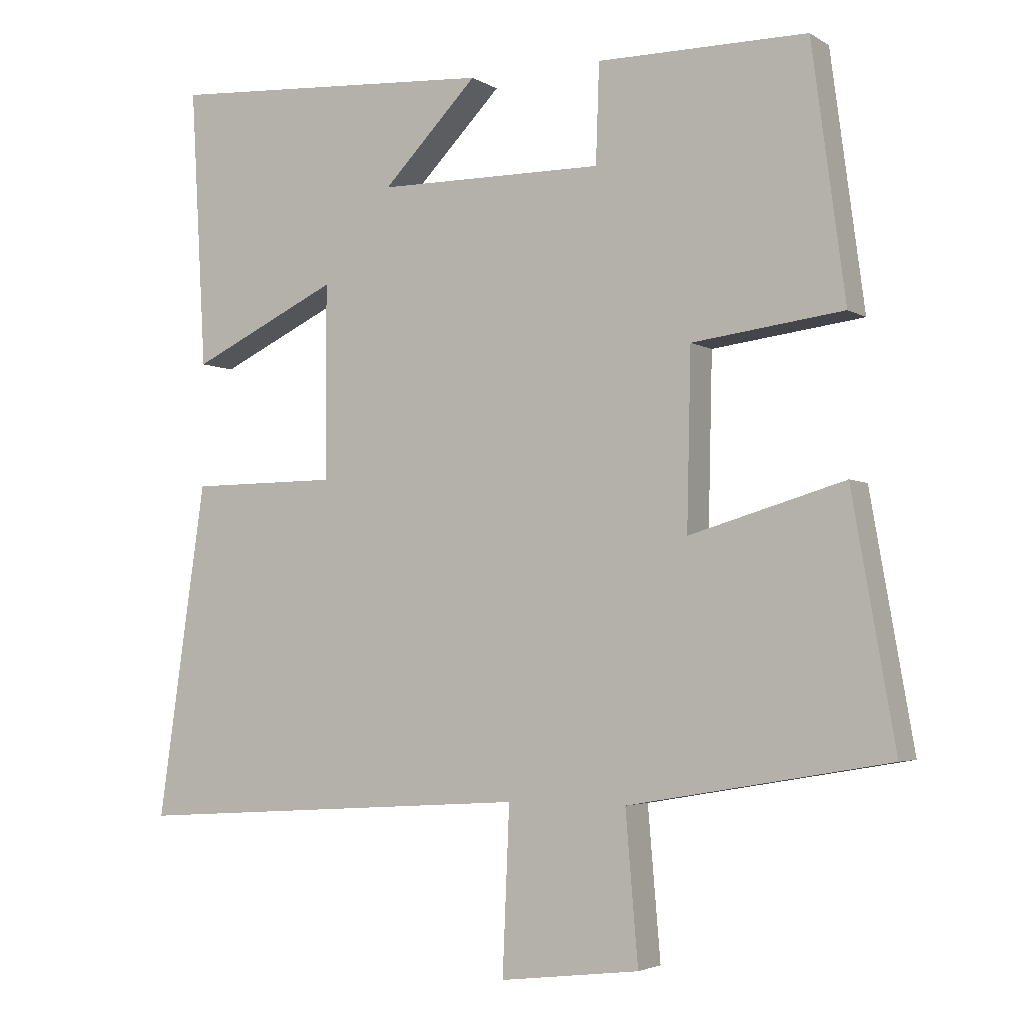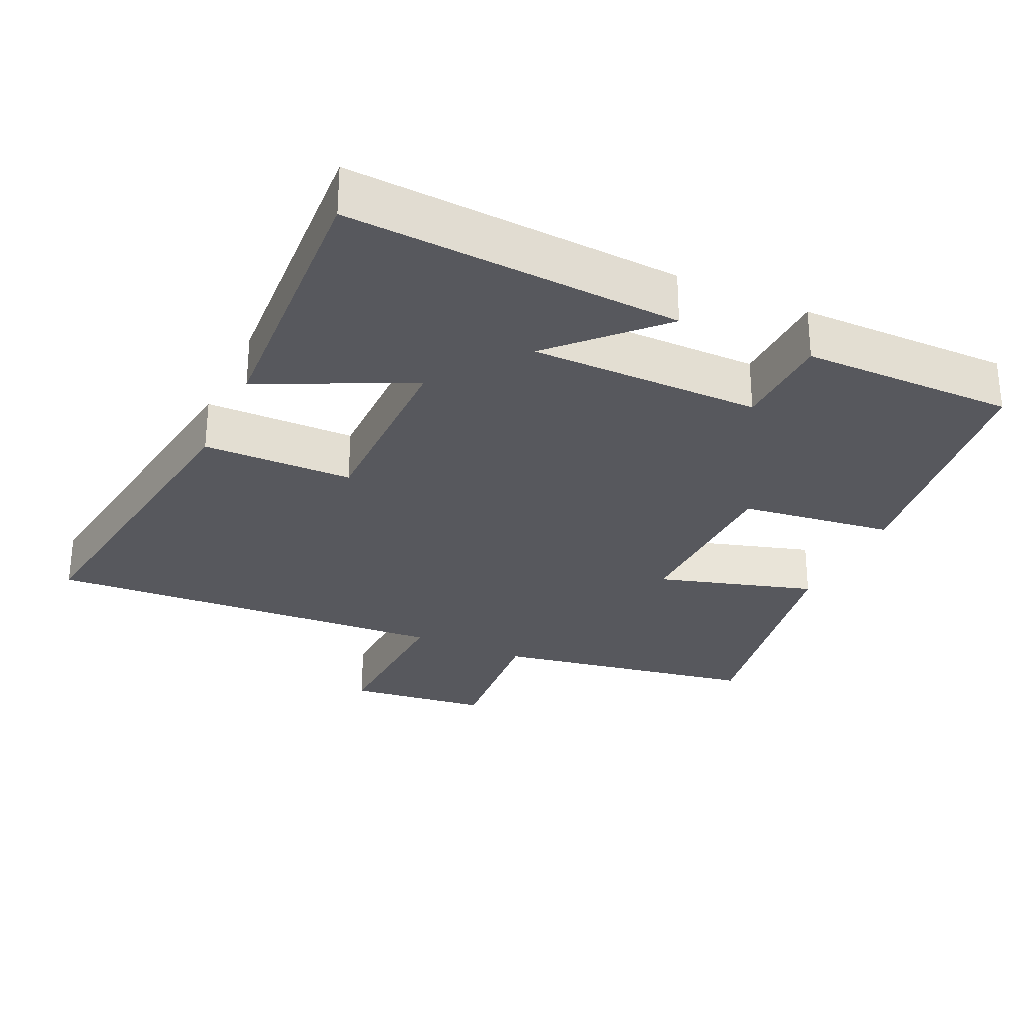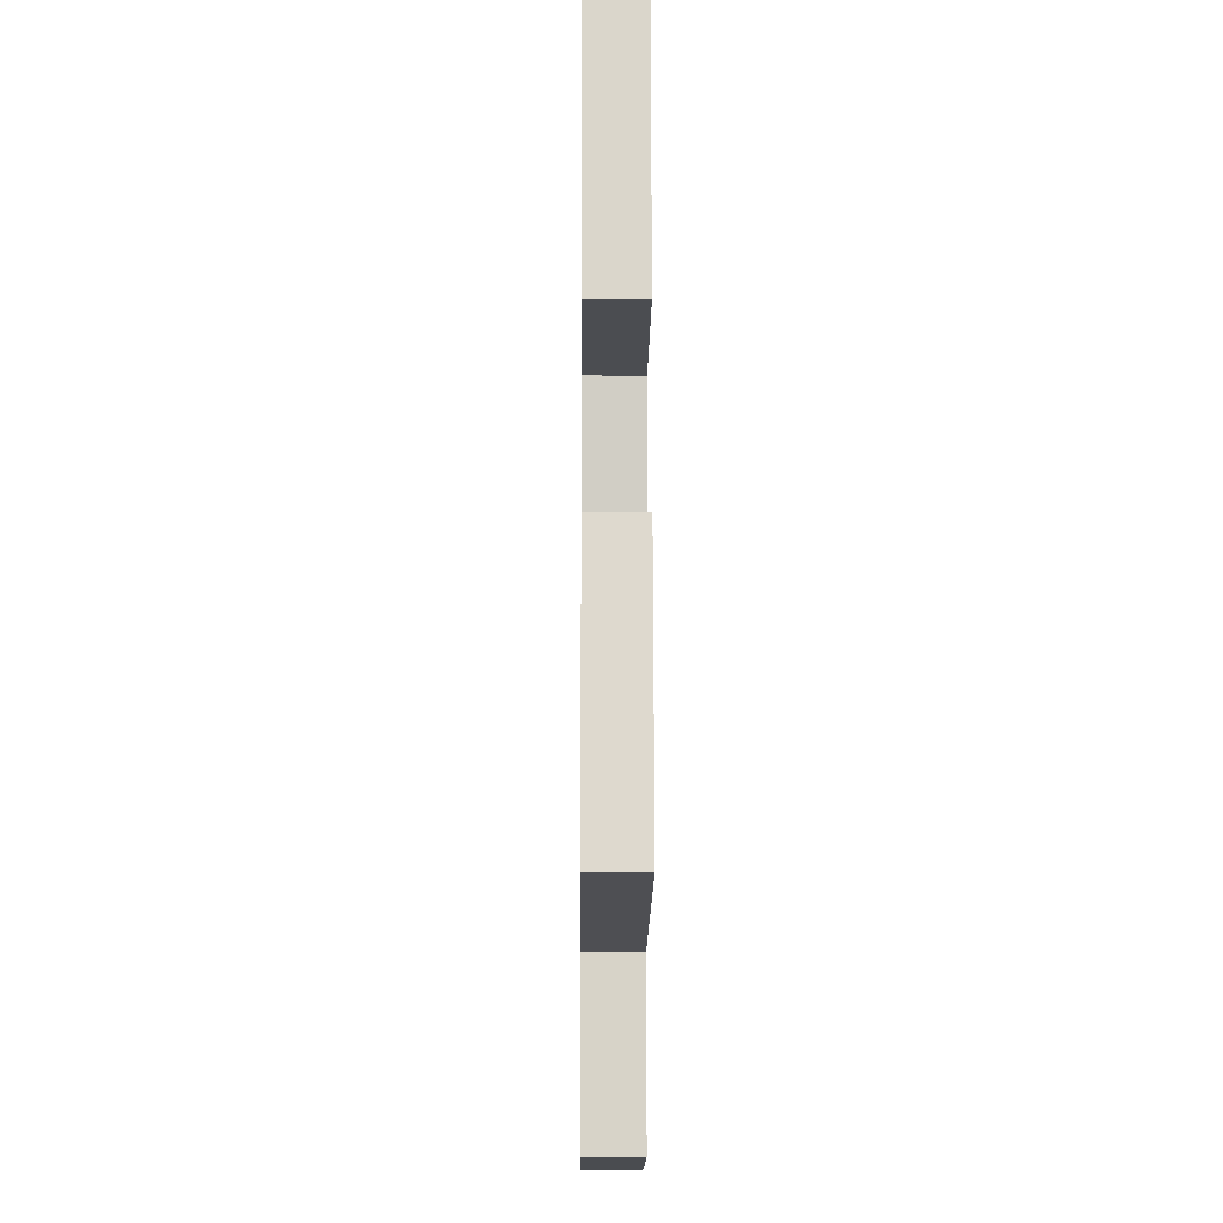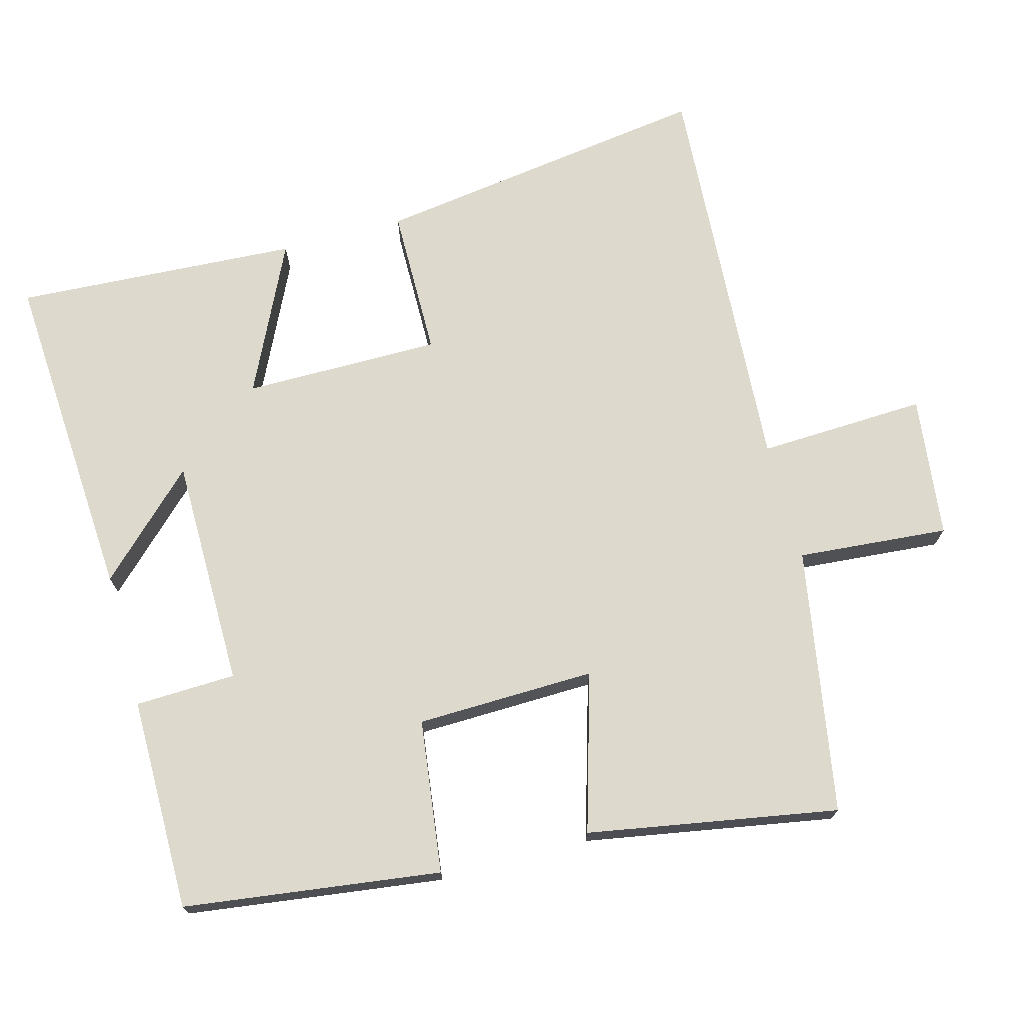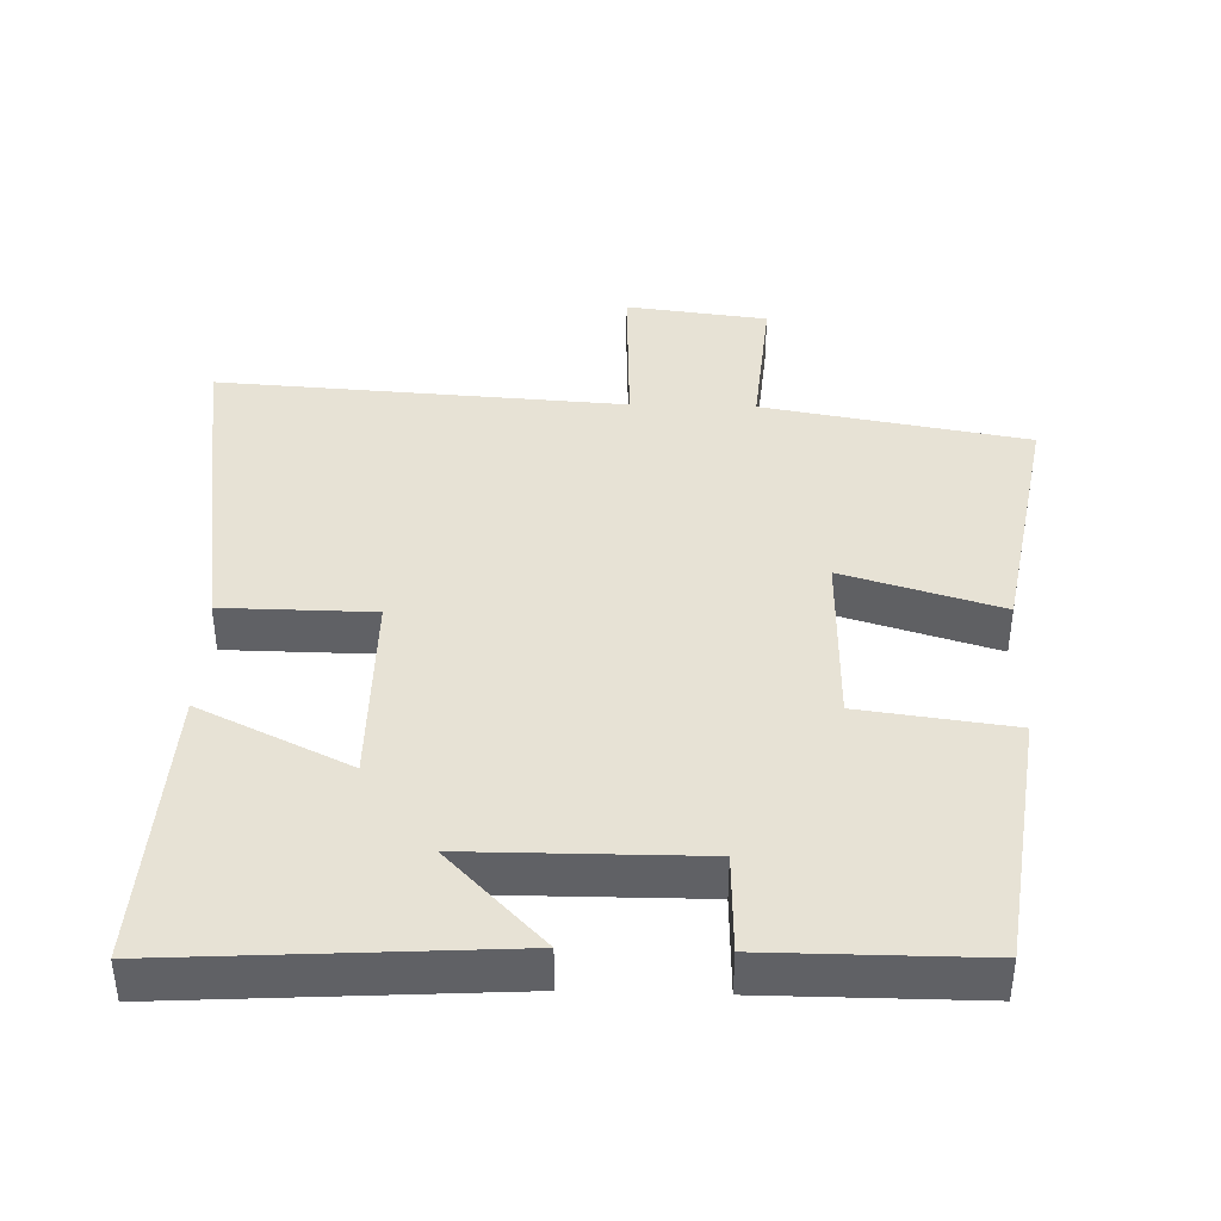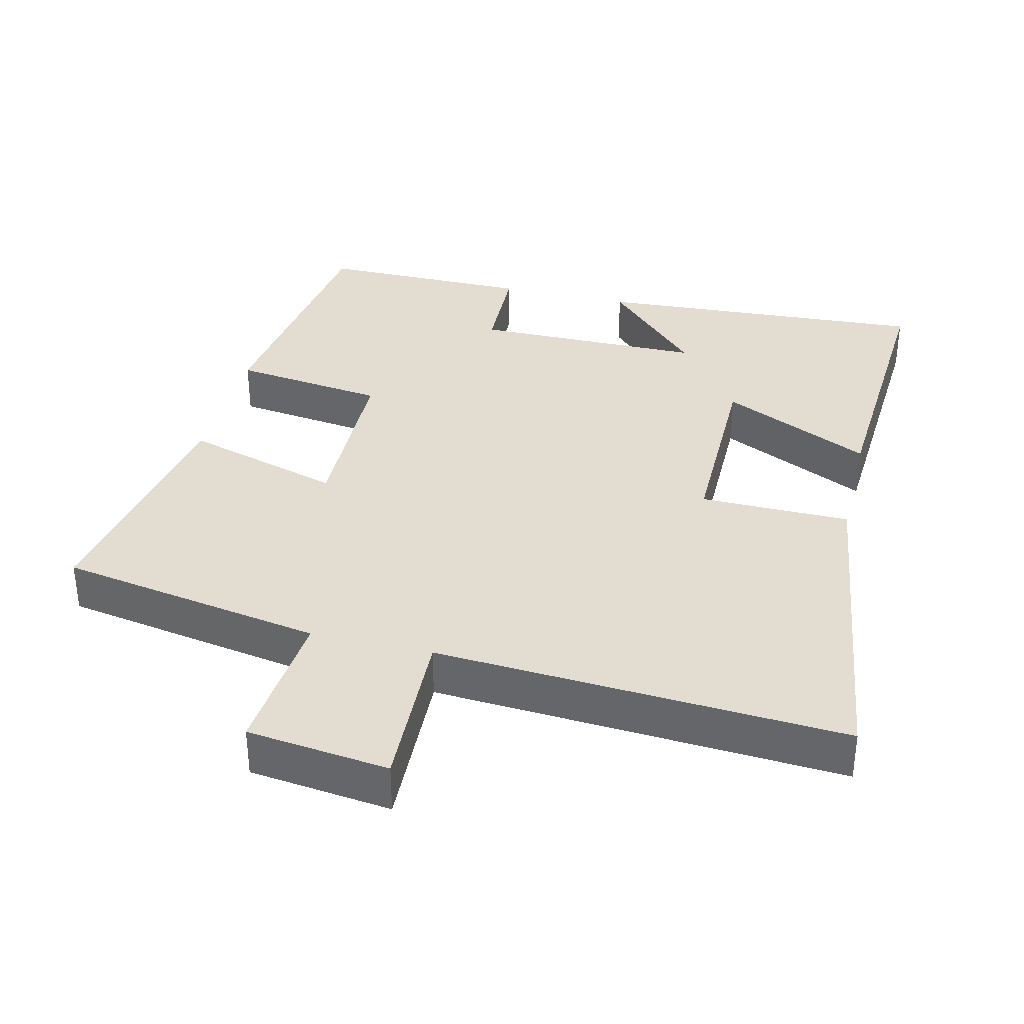
<metadata>
{"format":"obj","ext":"obj","renderer":"f3d","projection":"perspective","resolution":1024,"background":"white","views":[{"elev":-3.6,"azim":28.3,"up":"+Z"},{"elev":-28.9,"azim":-24.7,"up":"+Y"},{"elev":-8.3,"azim":89.4,"up":"+Z"},{"elev":72.0,"azim":74.9,"up":"+Y"},{"elev":40.5,"azim":1.7,"up":"+Y"},{"elev":35.2,"azim":-166.3,"up":"+Y"}]}
</metadata>
<code>
v -0.569 0.07 -0.536
v -0.5 0.07 -0.054
v -0.286 0.07 -0.052
v -0.286 0.07 0.228
v -0.5 0.07 0.126
v -0.523 0.07 0.53
v -0.047 0.07 0.5
v -0.184 0.07 0.359
v 0.144 0.07 0.357
v 0.149 0.07 0.5
v 0.452 0.07 0.5
v 0.5 0.07 0.136
v 0.282 0.07 0.108
v 0.276 0.07 -0.146
v 0.5 0.07 -0.08
v 0.562 0.07 -0.435
v 0.185 0.07 -0.5
v 0.203 0.07 -0.715
v 0.001 0.07 -0.739
v 0.011 0.07 -0.5
v -0.569 0 -0.536
v -0.5 0 -0.054
v -0.286 0 -0.052
v -0.286 0 0.228
v -0.5 0 0.126
v -0.523 0 0.53
v -0.047 0 0.5
v -0.184 0 0.359
v 0.144 0 0.357
v 0.149 0 0.5
v 0.452 0 0.5
v 0.5 0 0.136
v 0.282 0 0.108
v 0.276 0 -0.146
v 0.5 0 -0.08
v 0.562 0 -0.435
v 0.185 0 -0.5
v 0.203 0 -0.715
v 0.001 0 -0.739
v 0.011 0 -0.5
f 17 18 19 20
f 16 17 20
f 15 16 20
f 14 15 20
f 13 14 20 1
f 11 12 13
f 10 11 13
f 9 10 13
f 8 9 13
f 5 6 7 8
f 4 5 8
f 3 4 8 13
f 1 2 3
f 1 3 13
f 40 39 38 37
f 40 37 36
f 40 36 35
f 40 35 34
f 21 40 34 33
f 33 32 31
f 33 31 30
f 33 30 29
f 33 29 28
f 28 27 26 25
f 28 25 24
f 33 28 24 23
f 23 22 21
f 33 23 21
f 1 21 22 2
f 2 22 23 3
f 3 23 24 4
f 4 24 25 5
f 5 25 26 6
f 6 26 27 7
f 7 27 28 8
f 8 28 29 9
f 9 29 30 10
f 10 30 31 11
f 11 31 32 12
f 12 32 33 13
f 13 33 34 14
f 14 34 35 15
f 15 35 36 16
f 16 36 37 17
f 17 37 38 18
f 18 38 39 19
f 19 39 40 20
f 20 40 21 1

</code>
